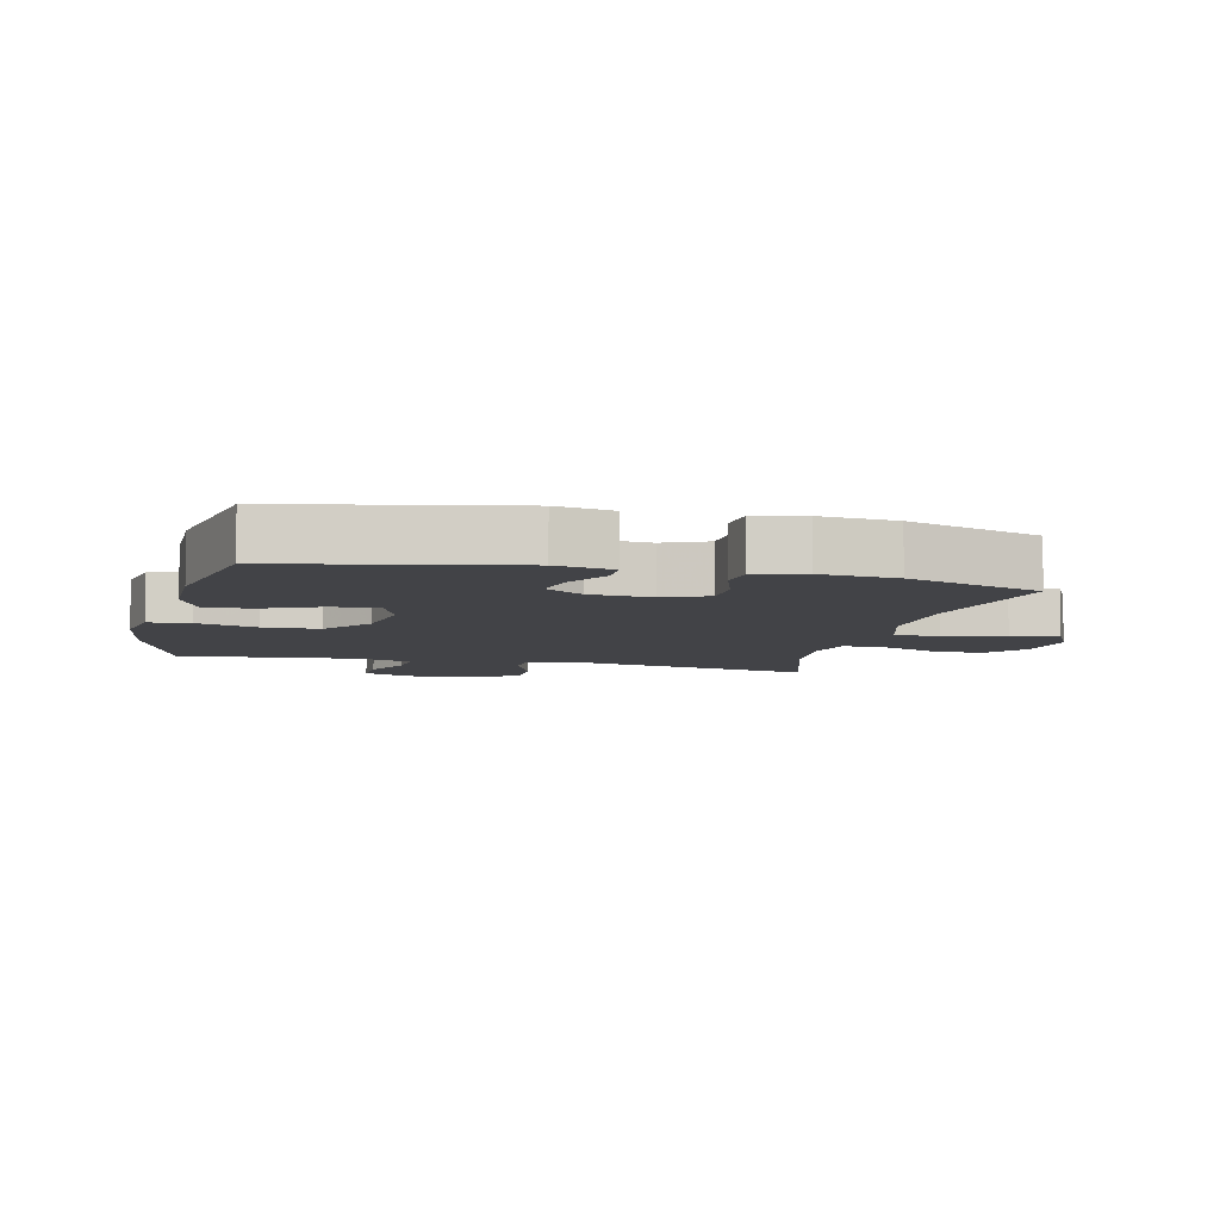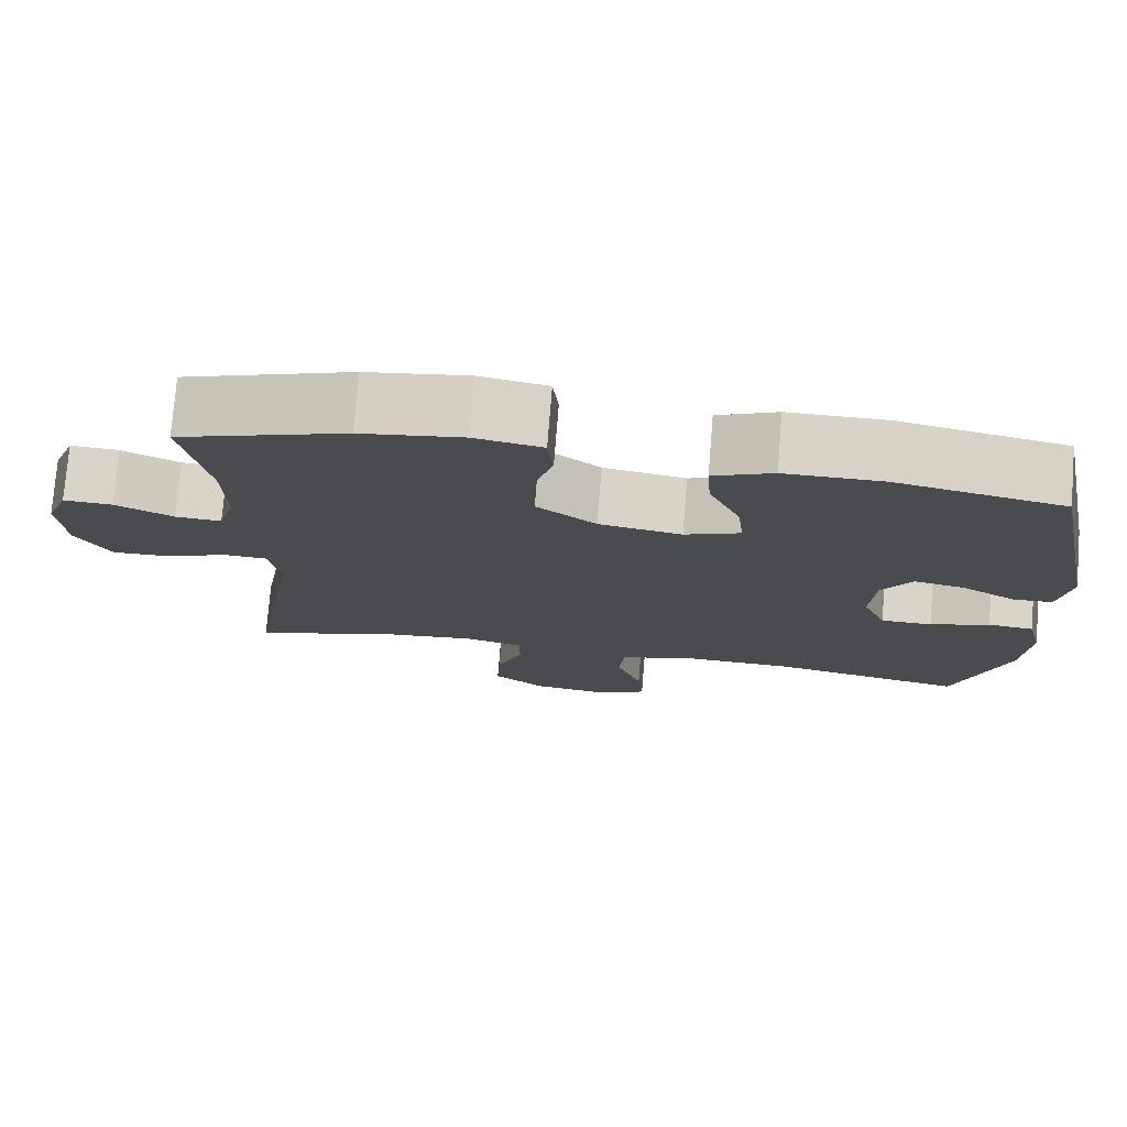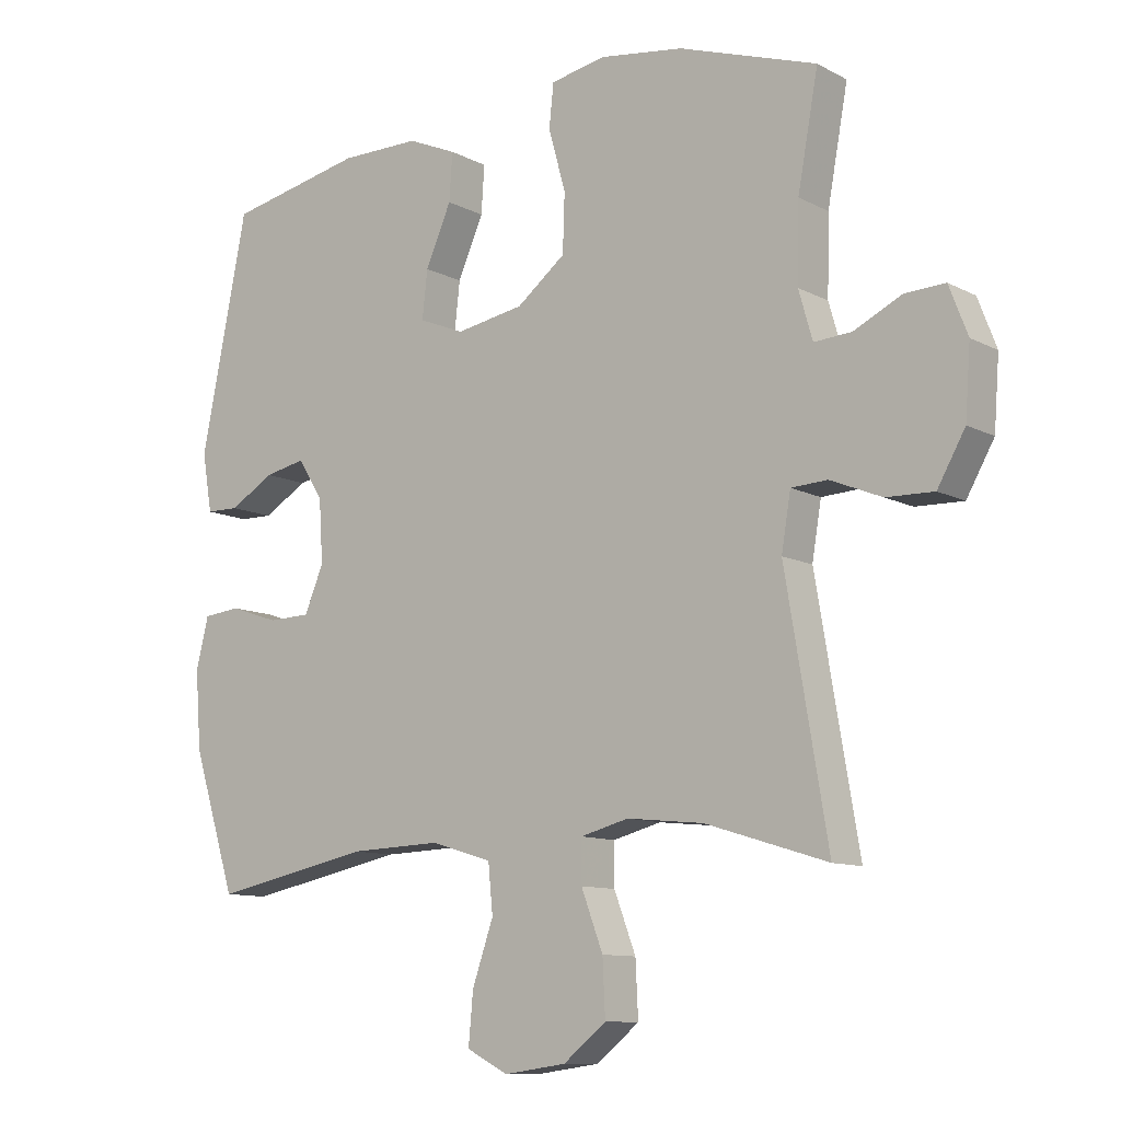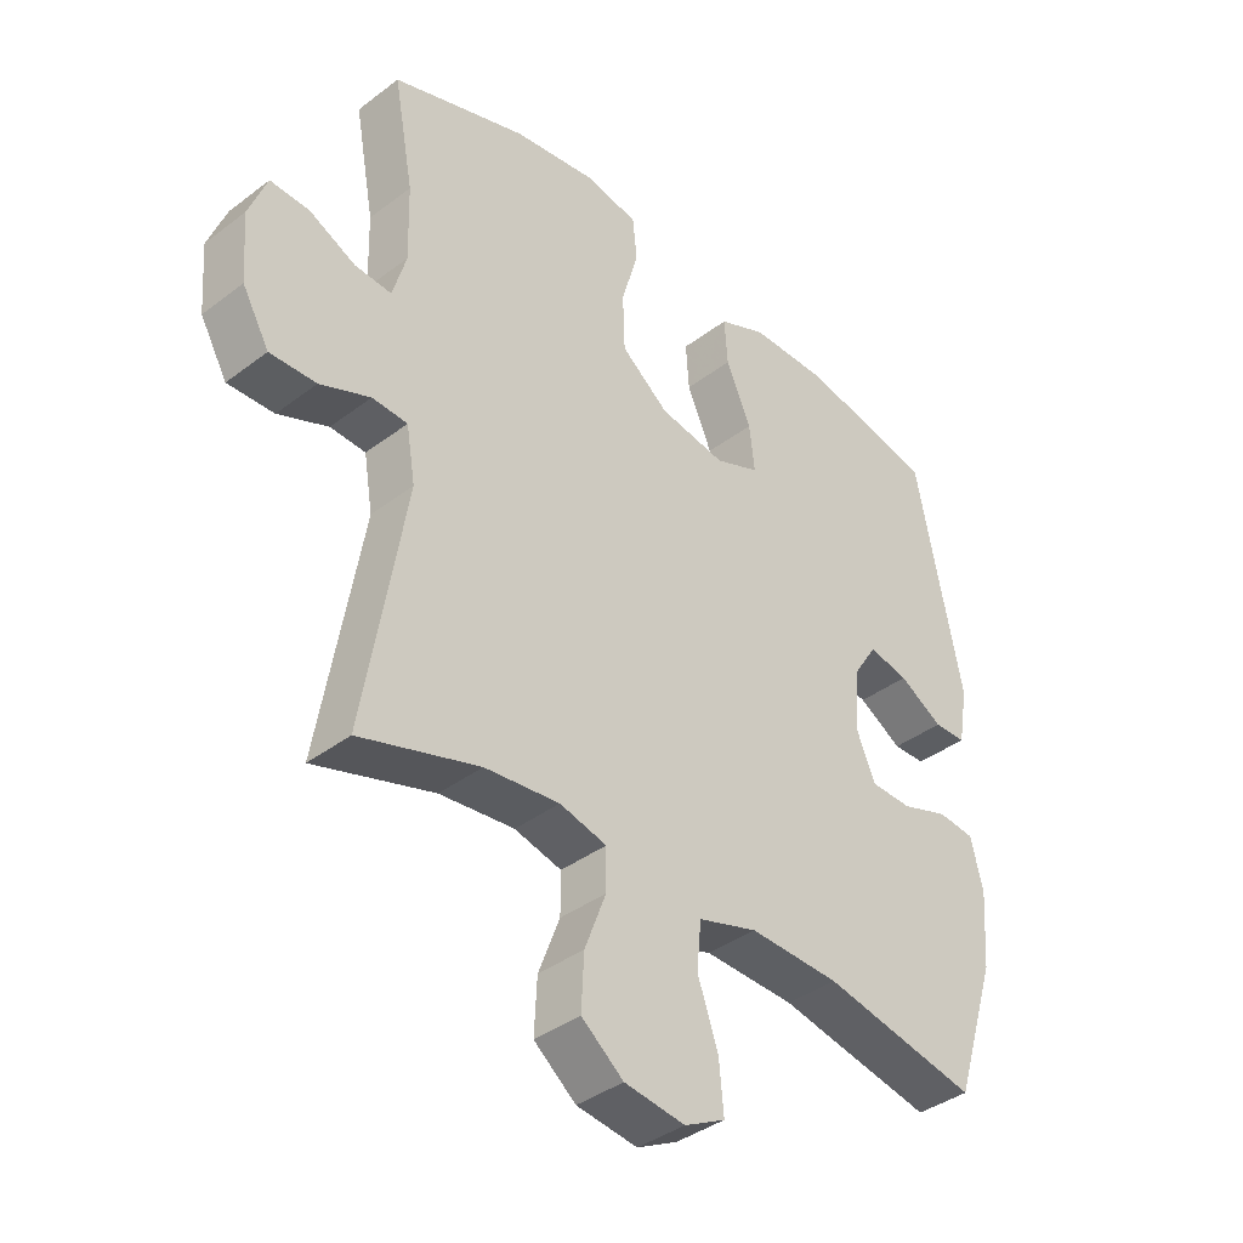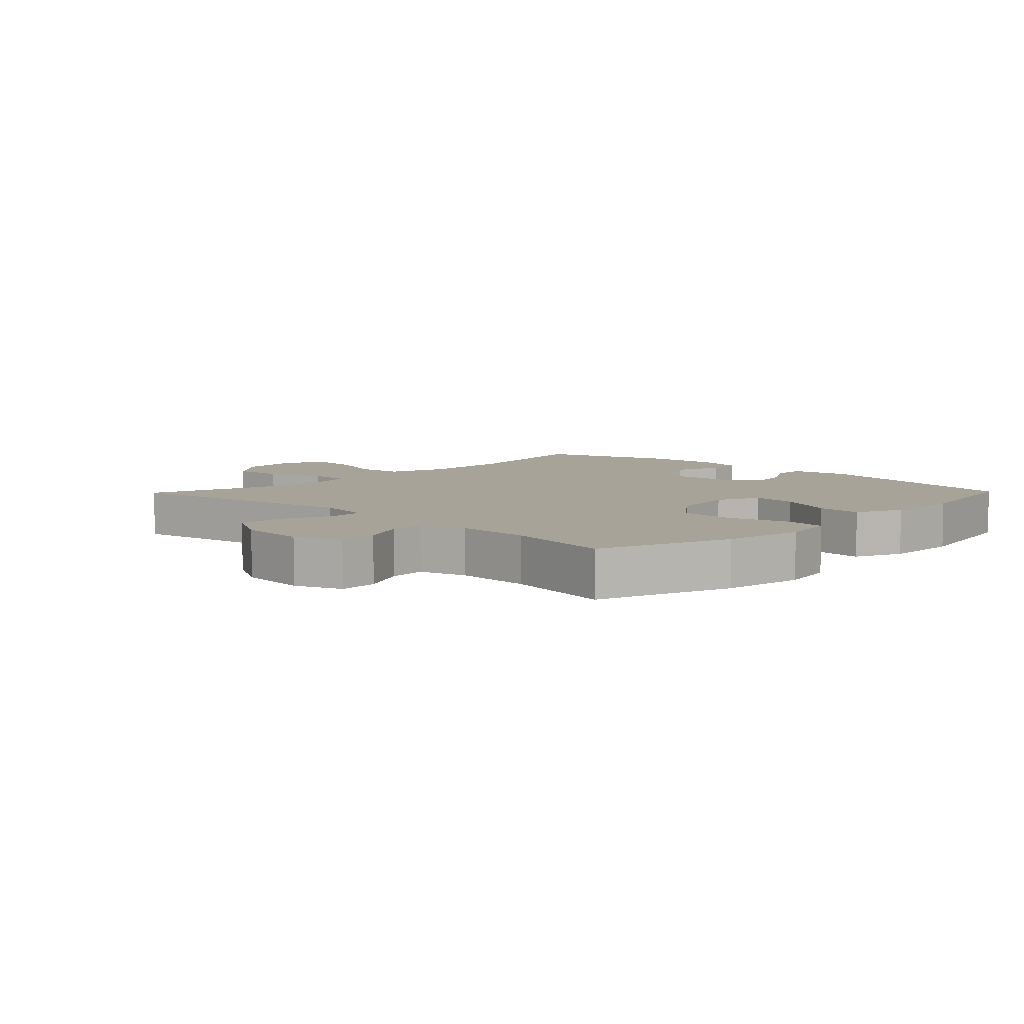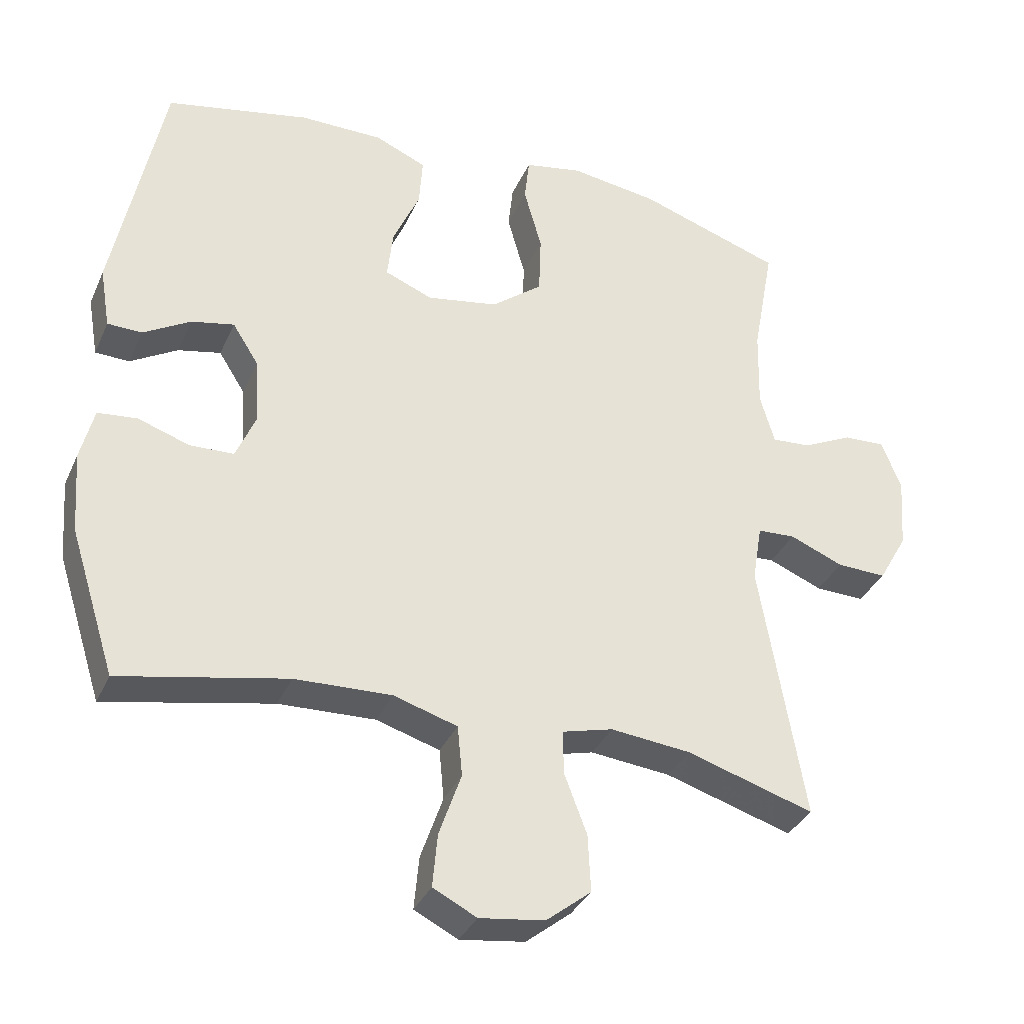
<metadata>
{"format":"obj","ext":"obj","renderer":"f3d","projection":"perspective","resolution":1024,"background":"white","views":[{"elev":-7.4,"azim":76.5,"up":"+Y"},{"elev":76.0,"azim":4.6,"up":"+Z"},{"elev":-10.5,"azim":-142.2,"up":"+Z"},{"elev":-38.7,"azim":-46.4,"up":"+Z"},{"elev":6.8,"azim":-45.8,"up":"+Y"},{"elev":-34.6,"azim":158.3,"up":"+Z"}]}
</metadata>
<code>
v -0.5 0.07 0.5
v -0.291 0.07 0.57
v -0.164 0.07 0.588
v -0.08 0.07 0.572
v -0.073 0.07 0.507
v -0.099 0.07 0.414
v -0.096 0.07 0.326
v -0.022 0.07 0.268
v 0.081 0.07 0.25
v 0.15 0.07 0.278
v 0.142 0.07 0.35
v 0.103 0.07 0.439
v 0.098 0.07 0.511
v 0.172 0.07 0.543
v 0.293 0.07 0.543
v 0.5 0.07 0.5
v 0.571 0.07 0.146
v 0.556 0.07 0.058
v 0.506 0.07 0.057
v 0.438 0.07 0.097
v 0.376 0.07 0.11
v 0.338 0.07 0.05
v 0.332 0.07 -0.045
v 0.361 0.07 -0.114
v 0.425 0.07 -0.116
v 0.499 0.07 -0.091
v 0.556 0.07 -0.097
v 0.575 0.07 -0.174
v 0.566 0.07 -0.292
v 0.5 0.07 -0.5
v 0.259 0.07 -0.451
v 0.119 0.07 -0.446
v 0.027 0.07 -0.474
v 0.02 0.07 -0.547
v 0.052 0.07 -0.639
v 0.059 0.07 -0.716
v -0.004 0.07 -0.748
v -0.098 0.07 -0.735
v -0.163 0.07 -0.683
v -0.159 0.07 -0.6
v -0.126 0.07 -0.513
v -0.126 0.07 -0.45
v -0.199 0.07 -0.431
v -0.315 0.07 -0.443
v -0.5 0.07 -0.5
v -0.436 0.07 -0.122
v -0.45 0.07 -0.038
v -0.505 0.07 -0.035
v -0.583 0.07 -0.067
v -0.655 0.07 -0.069
v -0.697 0.07 0.005
v -0.705 0.07 0.11
v -0.677 0.07 0.183
v -0.616 0.07 0.18
v -0.544 0.07 0.145
v -0.487 0.07 0.141
v -0.466 0.07 0.214
v -0.469 0.07 0.331
v -0.5 0 0.5
v -0.291 0 0.57
v -0.164 0 0.588
v -0.08 0 0.572
v -0.073 0 0.507
v -0.099 0 0.414
v -0.096 0 0.326
v -0.022 0 0.268
v 0.081 0 0.25
v 0.15 0 0.278
v 0.142 0 0.35
v 0.103 0 0.439
v 0.098 0 0.511
v 0.172 0 0.543
v 0.293 0 0.543
v 0.5 0 0.5
v 0.571 0 0.146
v 0.556 0 0.058
v 0.506 0 0.057
v 0.438 0 0.097
v 0.376 0 0.11
v 0.338 0 0.05
v 0.332 0 -0.045
v 0.361 0 -0.114
v 0.425 0 -0.116
v 0.499 0 -0.091
v 0.556 0 -0.097
v 0.575 0 -0.174
v 0.566 0 -0.292
v 0.5 0 -0.5
v 0.259 0 -0.451
v 0.119 0 -0.446
v 0.027 0 -0.474
v 0.02 0 -0.547
v 0.052 0 -0.639
v 0.059 0 -0.716
v -0.004 0 -0.748
v -0.098 0 -0.735
v -0.163 0 -0.683
v -0.159 0 -0.6
v -0.126 0 -0.513
v -0.126 0 -0.45
v -0.199 0 -0.431
v -0.315 0 -0.443
v -0.5 0 -0.5
v -0.436 0 -0.122
v -0.45 0 -0.038
v -0.505 0 -0.035
v -0.583 0 -0.067
v -0.655 0 -0.069
v -0.697 0 0.005
v -0.705 0 0.11
v -0.677 0 0.183
v -0.616 0 0.18
v -0.544 0 0.145
v -0.487 0 0.141
v -0.466 0 0.214
v -0.469 0 0.331
f 52 53 54 55
f 52 55 56
f 51 52 56
f 48 49 50 51
f 47 48 51 56
f 44 45 46
f 43 44 46 47
f 42 43 47 56
f 38 39 40 41
f 38 41 42
f 37 38 42
f 34 35 36 37
f 33 34 37 42
f 32 33 42 56
f 28 29 30 31
f 25 26 27 28
f 24 25 28 31
f 23 24 31 32
f 17 18 19 20
f 17 20 21
f 16 17 21
f 15 16 21 22
f 11 12 13 14
f 10 11 14 15
f 3 4 5 6
f 3 6 7
f 58 1 2 3
f 57 58 3 7
f 10 15 22 23
f 9 10 23 32
f 8 9 32 56
f 7 8 56 57
f 113 112 111 110
f 114 113 110
f 114 110 109
f 109 108 107 106
f 114 109 106 105
f 104 103 102
f 105 104 102 101
f 114 105 101 100
f 99 98 97 96
f 100 99 96
f 100 96 95
f 95 94 93 92
f 100 95 92 91
f 114 100 91 90
f 89 88 87 86
f 86 85 84 83
f 89 86 83 82
f 90 89 82 81
f 78 77 76 75
f 79 78 75
f 79 75 74
f 80 79 74 73
f 72 71 70 69
f 73 72 69 68
f 64 63 62 61
f 65 64 61
f 61 60 59 116
f 65 61 116 115
f 81 80 73 68
f 90 81 68 67
f 114 90 67 66
f 115 114 66 65
f 1 59 60 2
f 2 60 61 3
f 3 61 62 4
f 4 62 63 5
f 5 63 64 6
f 6 64 65 7
f 7 65 66 8
f 8 66 67 9
f 9 67 68 10
f 10 68 69 11
f 11 69 70 12
f 12 70 71 13
f 13 71 72 14
f 14 72 73 15
f 15 73 74 16
f 16 74 75 17
f 17 75 76 18
f 18 76 77 19
f 19 77 78 20
f 20 78 79 21
f 21 79 80 22
f 22 80 81 23
f 23 81 82 24
f 24 82 83 25
f 25 83 84 26
f 26 84 85 27
f 27 85 86 28
f 28 86 87 29
f 29 87 88 30
f 30 88 89 31
f 31 89 90 32
f 32 90 91 33
f 33 91 92 34
f 34 92 93 35
f 35 93 94 36
f 36 94 95 37
f 37 95 96 38
f 38 96 97 39
f 39 97 98 40
f 40 98 99 41
f 41 99 100 42
f 42 100 101 43
f 43 101 102 44
f 44 102 103 45
f 45 103 104 46
f 46 104 105 47
f 47 105 106 48
f 48 106 107 49
f 49 107 108 50
f 50 108 109 51
f 51 109 110 52
f 52 110 111 53
f 53 111 112 54
f 54 112 113 55
f 55 113 114 56
f 56 114 115 57
f 57 115 116 58
f 58 116 59 1

</code>
